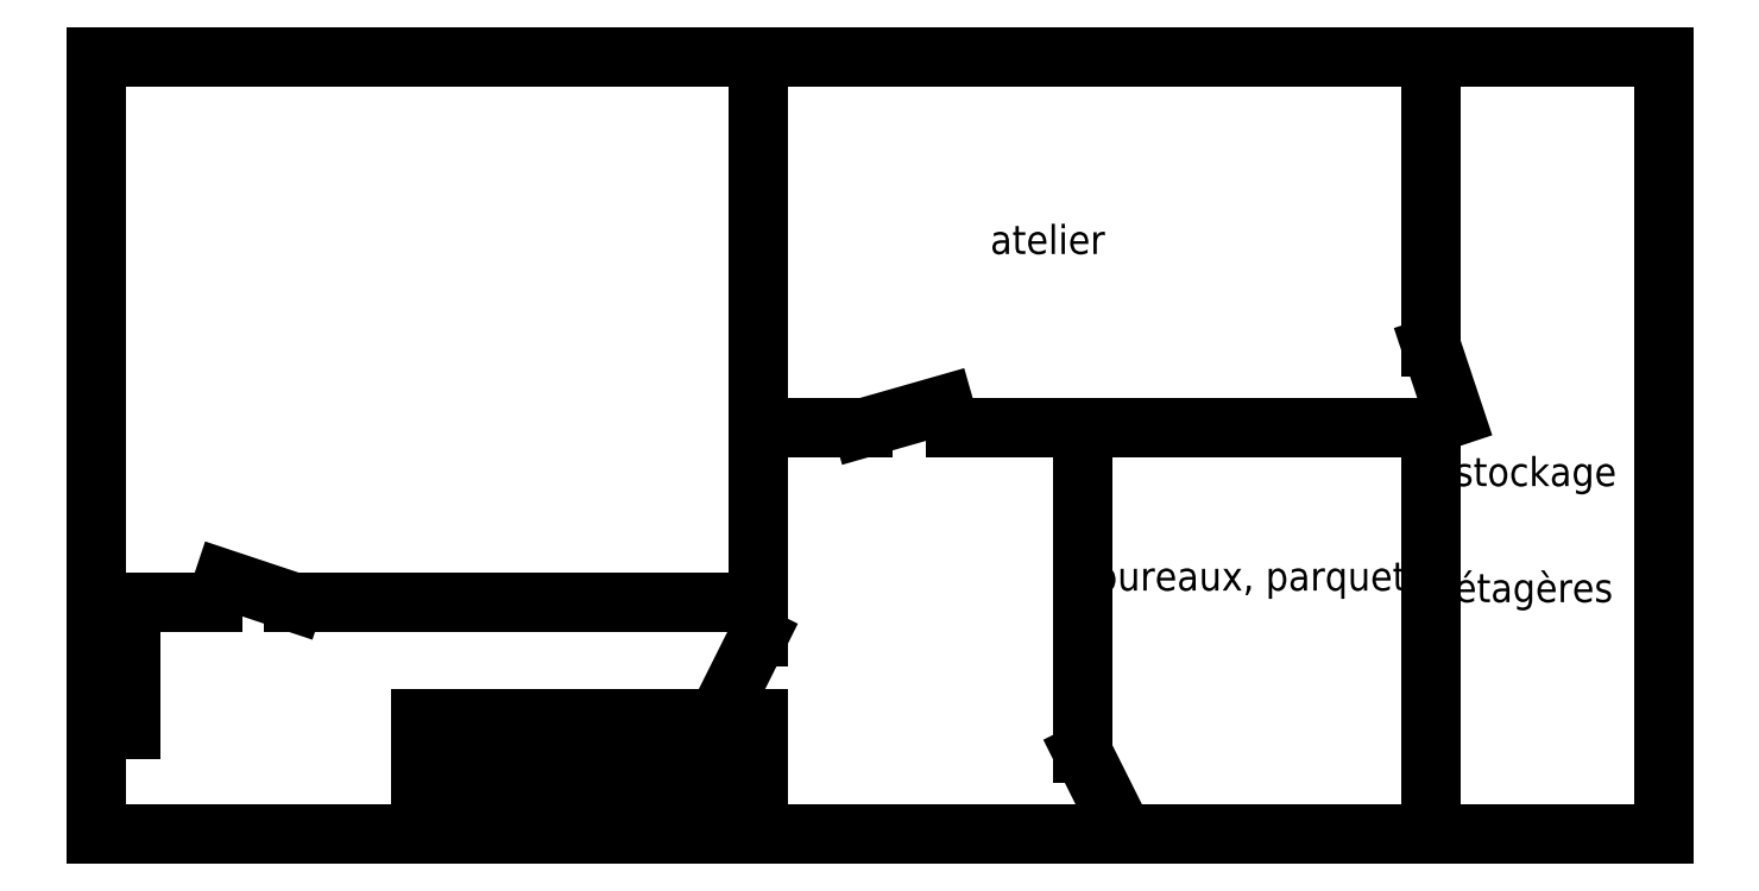
<metadata>
{"format":"dxf","ext":"dxf","renderer":"ezdxf+matplotlib","layout":"modelspace","background":"white","min_lineweight":24,"dpi":150}
</metadata>
<code>
0
SECTION
2
ENTITIES
0
LINE
8
0
10
0
20
0
11
2800
21
0
0
LINE
8
0
10
2800
20
0
11
5800
21
0
0
LINE
8
0
10
5800
20
0
11
5800
21
3500
0
LINE
8
0
10
2800
20
3500
11
2800
21
700
0
LINE
8
0
10
2800
20
700
11
3100
21
100
0
LINE
8
0
10
0
20
3500
11
0
21
6700
0
LINE
8
0
10
0
20
6700
11
7800
21
6700
0
LINE
8
0
10
7800
20
6700
11
7800
21
0
0
LINE
8
0
10
7800
20
0
11
5800
21
0
0
LINE
8
0
10
900
20
3500
11
0
21
3500
0
LINE
8
0
10
5800
20
3500
11
1700
21
3500
0
LINE
8
0
10
900
20
3500
11
1600
21
3700
0
LINE
8
0
10
0
20
1700
11
0
21
3500
0
LINE
8
0
10
0
20
0
11
-2900
21
0
0
LINE
8
0
10
-2900
20
0
11
-5700
21
0
0
LINE
8
0
10
-5700
20
0
11
-5700
21
6700
0
LINE
8
0
10
-5700
20
6700
11
0
21
6700
0
LINE
8
0
10
0
20
2000
11
-4000
21
2000
0
LINE
8
0
10
-4700
20
2000
11
-5700
21
2000
0
LINE
8
0
10
-4000
20
2000
11
-4600
21
2200
0
LINE
8
0
10
0
20
1700
11
-300
21
1100
0
LINE
8
0
10
0
20
1000
11
-2900
21
1000
0
LINE
8
0
10
-2900
20
1000
11
-2900
21
0
0
LINE
8
0
10
5800
20
6700
11
5800
21
4200
0
LINE
8
0
10
5800
20
4200
11
6000
21
3600
0
LINE
8
0
10
-200
20
1000
11
-200
21
0
0
LINE
8
0
10
-400
20
1000
11
-400
21
0
0
LINE
8
0
10
-600
20
1000
11
-600
21
0
0
LINE
8
0
10
-800
20
1000
11
-800
21
0
0
LINE
8
0
10
-1000
20
1000
11
-1000
21
0
0
LINE
8
0
10
-1200
20
1000
11
-1200
21
0
0
LINE
8
0
10
-1400
20
1000
11
-1400
21
0
0
LINE
8
0
10
-1600
20
1000
11
-1600
21
0
0
LINE
8
0
10
-1800
20
900
11
-1800
21
0
0
LINE
8
0
10
-1800
20
900
11
-1800
21
1000
0
LINE
8
0
10
-2000
20
1000
11
-2000
21
0
0
LINE
8
0
10
-2200
20
1000
11
-2200
21
0
0
LINE
8
0
10
-2400
20
1000
11
-2400
21
0
0
LINE
8
0
10
-2600
20
1000
11
-2600
21
0
0
LINE
8
0
10
-2800
20
1000
11
-2800
21
0
0
LINE
8
0
10
0
20
1000
11
0
21
0
0
LINE
8
0
10
-5400
20
2000
11
-5400
21
900
0
LINE
8
0
10
-5400
20
900
11
-5700
21
900
0
TEXT
8
0
10
-5500
20
1300
30
0
40
100
1
évier
50
90
41
1
51
0
7
standard
71
0
210
0
220
0
230
1
0
TEXT
8
0
10
2900
20
2100
30
0
40
250
1
bureaux, parquet
50
0
41
1
51
0
7
standard
71
0
210
0
220
0
230
1
0
TEXT
8
0
10
2000
20
5000
30
0
40
250
1
atelier
50
0
41
1
51
0
7
standard
71
0
210
0
220
0
230
1
0
TEXT
8
0
10
6000
20
3000
30
0
40
250
1
stockage
50
0
41
1
51
0
7
standard
71
0
210
0
220
0
230
1
0
TEXT
8
0
10
6000
20
2000
30
0
40
250
1
étagères
50
0
41
1
51
0
7
standard
71
0
210
0
220
0
230
1
0
ENDSEC
0
EOF

</code>
